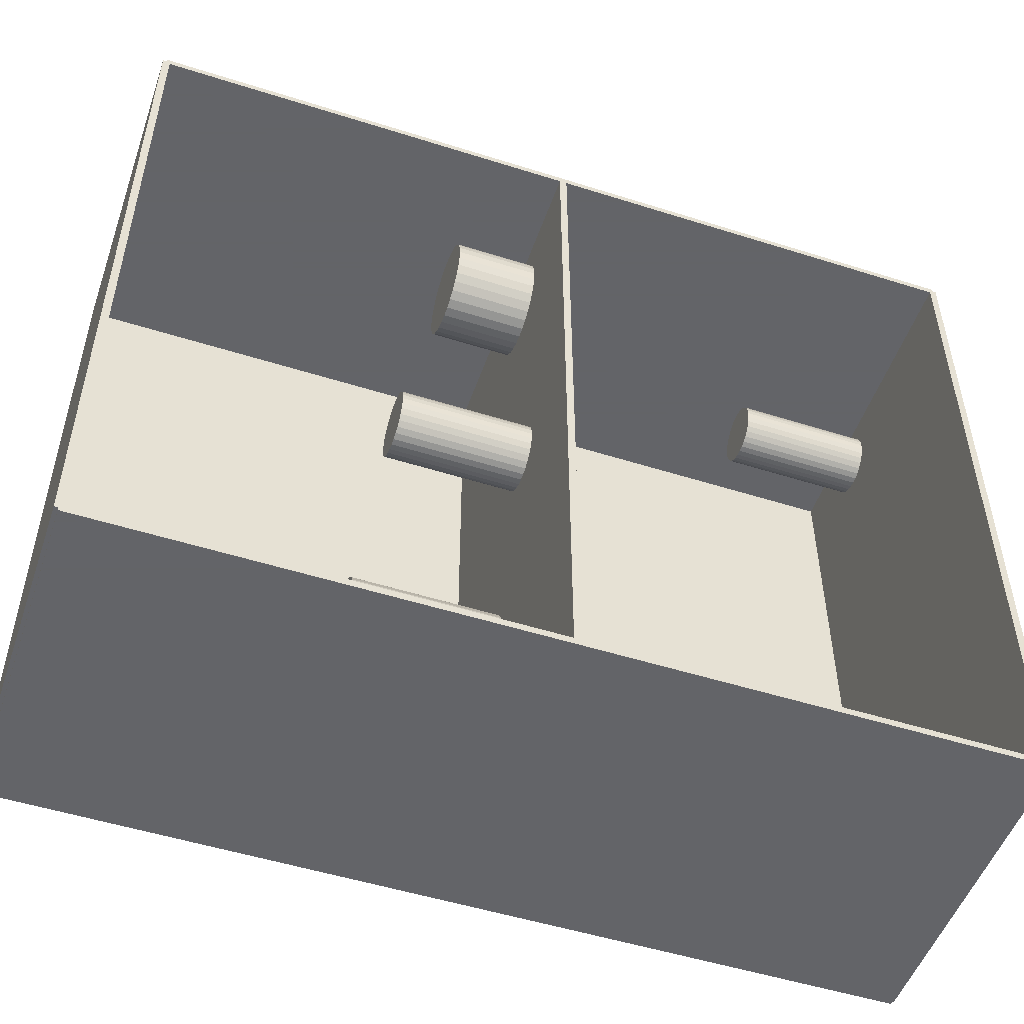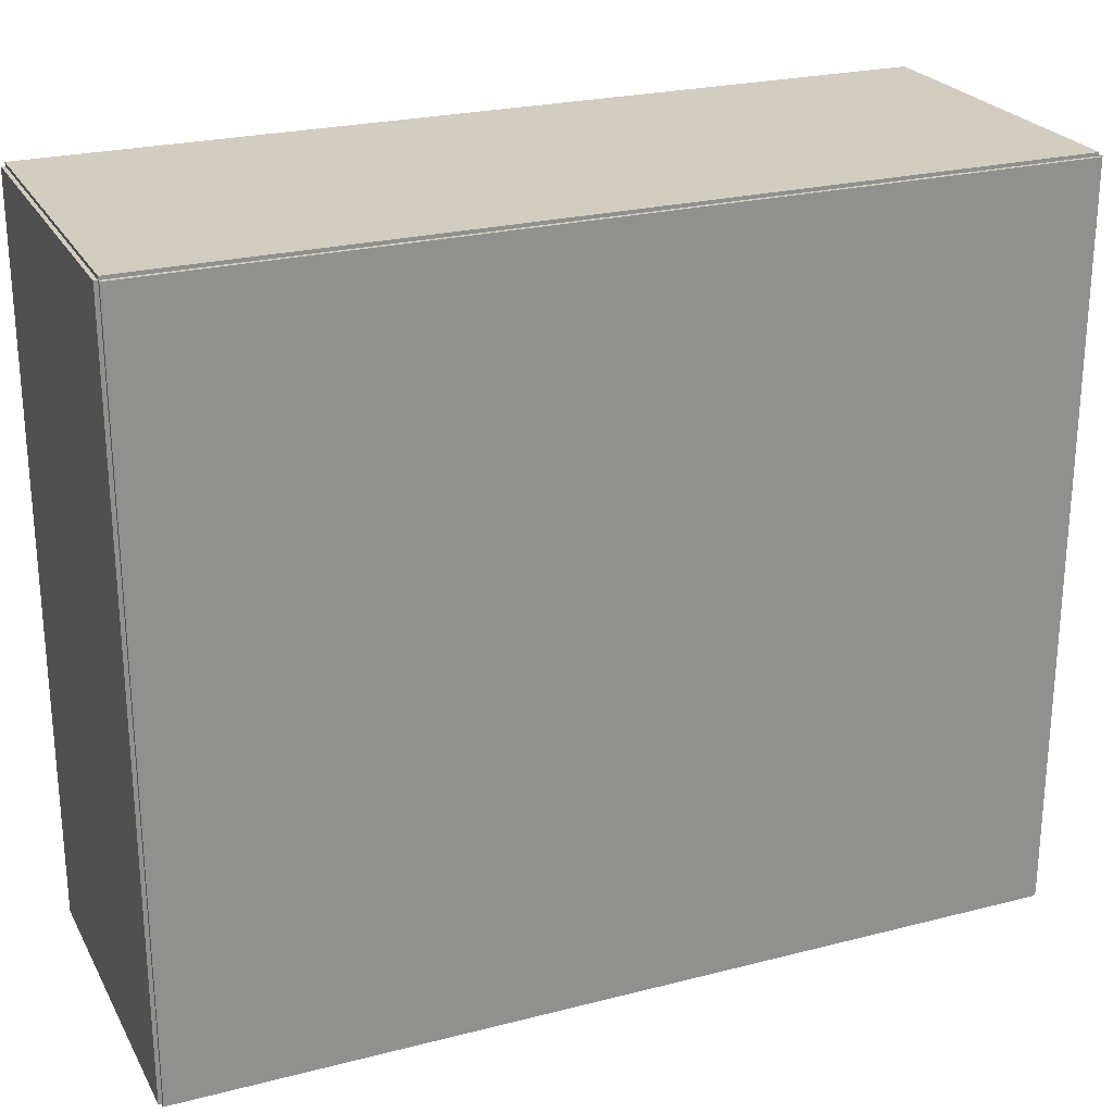
<metadata>
{"format":"obj","ext":"obj","renderer":"f3d","projection":"perspective","resolution":1024,"background":"white","views":[{"elev":-51.3,"azim":71.0,"up":"+Y"},{"elev":24.5,"azim":-112.8,"up":"+Y"}]}
</metadata>
<code>
v -0.1074 -0.2387 -0.002377
v -0.1074 -0.2387 0.002377
v -0.1074 0.2387 -0.002377
v -0.1074 0.2387 0.002377
v 0.1074 -0.2387 -0.002377
v 0.1074 -0.2387 0.002377
v 0.1074 0.2387 -0.002377
v 0.1074 0.2387 0.002377
v -0.105 -0.2387 0
v -0.1098 -0.2387 0
v -0.105 0.2387 0
v -0.1098 0.2387 0
v -0.105 -0.2387 0.5625
v -0.1098 -0.2387 0.5625
v -0.105 0.2387 0.5625
v -0.1098 0.2387 0.5625
v -0.1074 -0.2387 0.2789
v -0.1074 -0.2387 0.2836
v -0.1074 0.2387 0.2789
v -0.1074 0.2387 0.2836
v 0.1074 -0.2387 0.2789
v 0.1074 -0.2387 0.2836
v 0.1074 0.2387 0.2789
v 0.1074 0.2387 0.2836
v -0.1074 0.2365 0.5625
v -0.1074 0.2409 0.5625
v -0.1074 0.2365 0
v -0.1074 0.2409 0
v 0.1074 0.2365 0.5625
v 0.1074 0.2409 0.5625
v 0.1074 0.2365 0
v 0.1074 0.2409 0
v -0.1074 -0.2365 0
v -0.1074 -0.2409 0
v -0.1074 -0.2365 0.5625
v -0.1074 -0.2409 0.5625
v 0.1074 -0.2365 0
v 0.1074 -0.2409 0
v 0.1074 -0.2365 0.5625
v 0.1074 -0.2409 0.5625
v -0.1074 -0.2387 0.5601
v -0.1074 -0.2387 0.5649
v -0.1074 0.2387 0.5601
v -0.1074 0.2387 0.5649
v 0.1074 -0.2387 0.5601
v 0.1074 -0.2387 0.5649
v 0.1074 0.2387 0.5601
v 0.1074 0.2387 0.5649
v 0.04037 -0.1939 0.004753
v 0.06372 -0.1939 0.004753
v 0.06372 -0.1939 0.08146
v 0.04037 -0.1939 0.08146
v 0.06327 -0.1893 0.004753
v 0.06327 -0.1893 0.08146
v 0.06194 -0.185 0.004753
v 0.06194 -0.185 0.08146
v 0.05978 -0.1809 0.004753
v 0.05978 -0.1809 0.08146
v 0.05688 -0.1774 0.004753
v 0.05688 -0.1774 0.08146
v 0.05334 -0.1745 0.004753
v 0.05334 -0.1745 0.08146
v 0.04931 -0.1723 0.004753
v 0.04931 -0.1723 0.08146
v 0.04493 -0.171 0.004753
v 0.04493 -0.171 0.08146
v 0.04037 -0.1706 0.004753
v 0.04037 -0.1706 0.08146
v 0.03582 -0.171 0.004753
v 0.03582 -0.171 0.08146
v 0.03144 -0.1723 0.004753
v 0.03144 -0.1723 0.08146
v 0.0274 -0.1745 0.004753
v 0.0274 -0.1745 0.08146
v 0.02386 -0.1774 0.004753
v 0.02386 -0.1774 0.08146
v 0.02096 -0.1809 0.004753
v 0.02096 -0.1809 0.08146
v 0.0188 -0.185 0.004753
v 0.0188 -0.185 0.08146
v 0.01748 -0.1893 0.004753
v 0.01748 -0.1893 0.08146
v 0.01703 -0.1939 0.004753
v 0.01703 -0.1939 0.08146
v 0.01748 -0.1985 0.004753
v 0.01748 -0.1985 0.08146
v 0.0188 -0.2028 0.004753
v 0.0188 -0.2028 0.08146
v 0.02096 -0.2069 0.004753
v 0.02096 -0.2069 0.08146
v 0.02386 -0.2104 0.004753
v 0.02386 -0.2104 0.08146
v 0.0274 -0.2133 0.004753
v 0.0274 -0.2133 0.08146
v 0.03144 -0.2155 0.004753
v 0.03144 -0.2155 0.08146
v 0.03582 -0.2168 0.004753
v 0.03582 -0.2168 0.08146
v 0.04037 -0.2172 0.004753
v 0.04037 -0.2172 0.08146
v 0.04493 -0.2168 0.004753
v 0.04493 -0.2168 0.08146
v 0.04931 -0.2155 0.004753
v 0.04931 -0.2155 0.08146
v 0.05334 -0.2133 0.004753
v 0.05334 -0.2133 0.08146
v 0.05688 -0.2104 0.004753
v 0.05688 -0.2104 0.08146
v 0.05978 -0.2069 0.004753
v 0.05978 -0.2069 0.08146
v 0.06194 -0.2028 0.004753
v 0.06194 -0.2028 0.08146
v 0.06327 -0.1985 0.004753
v 0.06327 -0.1985 0.08146
v -0.03454 0.2064 0.004753
v -0.0143 0.2064 0.004753
v -0.0143 0.2064 0.09477
v -0.03454 0.2064 0.09477
v -0.01469 0.2104 0.004753
v -0.01469 0.2104 0.09477
v -0.01584 0.2142 0.004753
v -0.01584 0.2142 0.09477
v -0.01771 0.2177 0.004753
v -0.01771 0.2177 0.09477
v -0.02023 0.2207 0.004753
v -0.02023 0.2207 0.09477
v -0.0233 0.2232 0.004753
v -0.0233 0.2232 0.09477
v -0.0268 0.2251 0.004753
v -0.0268 0.2251 0.09477
v -0.0306 0.2263 0.004753
v -0.0306 0.2263 0.09477
v -0.03454 0.2267 0.004753
v -0.03454 0.2267 0.09477
v -0.03849 0.2263 0.004753
v -0.03849 0.2263 0.09477
v -0.04229 0.2251 0.004753
v -0.04229 0.2251 0.09477
v -0.04579 0.2232 0.004753
v -0.04579 0.2232 0.09477
v -0.04886 0.2207 0.004753
v -0.04886 0.2207 0.09477
v -0.05137 0.2177 0.004753
v -0.05137 0.2177 0.09477
v -0.05324 0.2142 0.004753
v -0.05324 0.2142 0.09477
v -0.0544 0.2104 0.004753
v -0.0544 0.2104 0.09477
v -0.05478 0.2064 0.004753
v -0.05478 0.2064 0.09477
v -0.0544 0.2025 0.004753
v -0.0544 0.2025 0.09477
v -0.05324 0.1987 0.004753
v -0.05324 0.1987 0.09477
v -0.05137 0.1952 0.004753
v -0.05137 0.1952 0.09477
v -0.04886 0.1921 0.004753
v -0.04886 0.1921 0.09477
v -0.04579 0.1896 0.004753
v -0.04579 0.1896 0.09477
v -0.04229 0.1877 0.004753
v -0.04229 0.1877 0.09477
v -0.03849 0.1866 0.004753
v -0.03849 0.1866 0.09477
v -0.03454 0.1862 0.004753
v -0.03454 0.1862 0.09477
v -0.0306 0.1866 0.004753
v -0.0306 0.1866 0.09477
v -0.0268 0.1877 0.004753
v -0.0268 0.1877 0.09477
v -0.0233 0.1896 0.004753
v -0.0233 0.1896 0.09477
v -0.02023 0.1921 0.004753
v -0.02023 0.1921 0.09477
v -0.01771 0.1952 0.004753
v -0.01771 0.1952 0.09477
v -0.01584 0.1987 0.004753
v -0.01584 0.1987 0.09477
v -0.01469 0.2025 0.004753
v -0.01469 0.2025 0.09477
v 0.02775 0.1879 0.286
v 0.05978 0.1879 0.286
v 0.05978 0.1879 0.3398
v 0.02775 0.1879 0.3398
v 0.05917 0.1941 0.286
v 0.05917 0.1941 0.3398
v 0.05734 0.2002 0.286
v 0.05734 0.2002 0.3398
v 0.05438 0.2057 0.286
v 0.05438 0.2057 0.3398
v 0.0504 0.2105 0.286
v 0.0504 0.2105 0.3398
v 0.04555 0.2145 0.286
v 0.04555 0.2145 0.3398
v 0.04001 0.2175 0.286
v 0.04001 0.2175 0.3398
v 0.034 0.2193 0.286
v 0.034 0.2193 0.3398
v 0.02775 0.2199 0.286
v 0.02775 0.2199 0.3398
v 0.0215 0.2193 0.286
v 0.0215 0.2193 0.3398
v 0.0155 0.2175 0.286
v 0.0155 0.2175 0.3398
v 0.009958 0.2145 0.286
v 0.009958 0.2145 0.3398
v 0.005105 0.2105 0.286
v 0.005105 0.2105 0.3398
v 0.001121 0.2057 0.286
v 0.001121 0.2057 0.3398
v -0.001838 0.2002 0.286
v -0.001838 0.2002 0.3398
v -0.003661 0.1941 0.286
v -0.003661 0.1941 0.3398
v -0.004276 0.1879 0.286
v -0.004276 0.1879 0.3398
v -0.003661 0.1816 0.286
v -0.003661 0.1816 0.3398
v -0.001838 0.1756 0.286
v -0.001838 0.1756 0.3398
v 0.001121 0.1701 0.286
v 0.001121 0.1701 0.3398
v 0.005105 0.1652 0.286
v 0.005105 0.1652 0.3398
v 0.009958 0.1613 0.286
v 0.009958 0.1613 0.3398
v 0.0155 0.1583 0.286
v 0.0155 0.1583 0.3398
v 0.0215 0.1565 0.286
v 0.0215 0.1565 0.3398
v 0.02775 0.1559 0.286
v 0.02775 0.1559 0.3398
v 0.034 0.1565 0.286
v 0.034 0.1565 0.3398
v 0.04001 0.1583 0.286
v 0.04001 0.1583 0.3398
v 0.04555 0.1613 0.286
v 0.04555 0.1613 0.3398
v 0.0504 0.1652 0.286
v 0.0504 0.1652 0.3398
v 0.05438 0.1701 0.286
v 0.05438 0.1701 0.3398
v 0.05734 0.1756 0.286
v 0.05734 0.1756 0.3398
v 0.05917 0.1816 0.286
v 0.05917 0.1816 0.3398
v 0.03005 0.01505 0.286
v 0.05131 0.01505 0.286
v 0.05131 0.01505 0.3712
v 0.03005 0.01505 0.3712
v 0.0509 0.0192 0.286
v 0.0509 0.0192 0.3712
v 0.04969 0.02319 0.286
v 0.04969 0.02319 0.3712
v 0.04773 0.02687 0.286
v 0.04773 0.02687 0.3712
v 0.04508 0.03009 0.286
v 0.04508 0.03009 0.3712
v 0.04186 0.03273 0.286
v 0.04186 0.03273 0.3712
v 0.03819 0.0347 0.286
v 0.03819 0.0347 0.3712
v 0.0342 0.03591 0.286
v 0.0342 0.03591 0.3712
v 0.03005 0.03632 0.286
v 0.03005 0.03632 0.3712
v 0.0259 0.03591 0.286
v 0.0259 0.03591 0.3712
v 0.02191 0.0347 0.286
v 0.02191 0.0347 0.3712
v 0.01824 0.03273 0.286
v 0.01824 0.03273 0.3712
v 0.01501 0.03009 0.286
v 0.01501 0.03009 0.3712
v 0.01237 0.02687 0.286
v 0.01237 0.02687 0.3712
v 0.0104 0.02319 0.286
v 0.0104 0.02319 0.3712
v 0.009194 0.0192 0.286
v 0.009194 0.0192 0.3712
v 0.008786 0.01505 0.286
v 0.008786 0.01505 0.3712
v 0.009194 0.0109 0.286
v 0.009194 0.0109 0.3712
v 0.0104 0.006915 0.286
v 0.0104 0.006915 0.3712
v 0.01237 0.003239 0.286
v 0.01237 0.003239 0.3712
v 0.01501 1.682e-05 0.286
v 0.01501 1.682e-05 0.3712
v 0.01824 -0.002628 0.286
v 0.01824 -0.002628 0.3712
v 0.02191 -0.004593 0.286
v 0.02191 -0.004593 0.3712
v 0.0259 -0.005803 0.286
v 0.0259 -0.005803 0.3712
v 0.03005 -0.006211 0.286
v 0.03005 -0.006211 0.3712
v 0.0342 -0.005803 0.286
v 0.0342 -0.005803 0.3712
v 0.03819 -0.004593 0.286
v 0.03819 -0.004593 0.3712
v 0.04186 -0.002628 0.286
v 0.04186 -0.002628 0.3712
v 0.04508 1.682e-05 0.286
v 0.04508 1.682e-05 0.3712
v 0.04773 0.003239 0.286
v 0.04773 0.003239 0.3712
v 0.04969 0.006915 0.286
v 0.04969 0.006915 0.3712
v 0.0509 0.0109 0.286
v 0.0509 0.0109 0.3712
v -0.03699 -0.1098 0.286
v -0.005183 -0.1098 0.286
v -0.005183 -0.1098 0.3804
v -0.03699 -0.1098 0.3804
v -0.005794 -0.1036 0.286
v -0.005794 -0.1036 0.3804
v -0.007604 -0.09759 0.286
v -0.007604 -0.09759 0.3804
v -0.01054 -0.09209 0.286
v -0.01054 -0.09209 0.3804
v -0.0145 -0.08727 0.286
v -0.0145 -0.08727 0.3804
v -0.01932 -0.08331 0.286
v -0.01932 -0.08331 0.3804
v -0.02482 -0.08037 0.286
v -0.02482 -0.08037 0.3804
v -0.03079 -0.07856 0.286
v -0.03079 -0.07856 0.3804
v -0.03699 -0.07795 0.286
v -0.03699 -0.07795 0.3804
v -0.0432 -0.07856 0.286
v -0.0432 -0.07856 0.3804
v -0.04916 -0.08037 0.286
v -0.04916 -0.08037 0.3804
v -0.05466 -0.08331 0.286
v -0.05466 -0.08331 0.3804
v -0.05948 -0.08727 0.286
v -0.05948 -0.08727 0.3804
v -0.06344 -0.09209 0.286
v -0.06344 -0.09209 0.3804
v -0.06638 -0.09759 0.286
v -0.06638 -0.09759 0.3804
v -0.06819 -0.1036 0.286
v -0.06819 -0.1036 0.3804
v -0.0688 -0.1098 0.286
v -0.0688 -0.1098 0.3804
v -0.06819 -0.116 0.286
v -0.06819 -0.116 0.3804
v -0.06638 -0.1219 0.286
v -0.06638 -0.1219 0.3804
v -0.06344 -0.1274 0.286
v -0.06344 -0.1274 0.3804
v -0.05948 -0.1323 0.286
v -0.05948 -0.1323 0.3804
v -0.05466 -0.1362 0.286
v -0.05466 -0.1362 0.3804
v -0.04916 -0.1391 0.286
v -0.04916 -0.1391 0.3804
v -0.0432 -0.141 0.286
v -0.0432 -0.141 0.3804
v -0.03699 -0.1416 0.286
v -0.03699 -0.1416 0.3804
v -0.03079 -0.141 0.286
v -0.03079 -0.141 0.3804
v -0.02482 -0.1391 0.286
v -0.02482 -0.1391 0.3804
v -0.01932 -0.1362 0.286
v -0.01932 -0.1362 0.3804
v -0.0145 -0.1323 0.286
v -0.0145 -0.1323 0.3804
v -0.01054 -0.1274 0.286
v -0.01054 -0.1274 0.3804
v -0.007604 -0.1219 0.286
v -0.007604 -0.1219 0.3804
v -0.005794 -0.116 0.286
v -0.005794 -0.116 0.3804
f 2 4 1
f 5 2 1
f 1 4 3
f 3 5 1
f 2 8 4
f 6 2 5
f 6 8 2
f 4 8 3
f 7 5 3
f 3 8 7
f 7 6 5
f 8 6 7
f 10 12 9
f 13 10 9
f 9 12 11
f 11 13 9
f 10 16 12
f 14 10 13
f 14 16 10
f 12 16 11
f 15 13 11
f 11 16 15
f 15 14 13
f 16 14 15
f 18 20 17
f 21 18 17
f 17 20 19
f 19 21 17
f 18 24 20
f 22 18 21
f 22 24 18
f 20 24 19
f 23 21 19
f 19 24 23
f 23 22 21
f 24 22 23
f 26 28 25
f 29 26 25
f 25 28 27
f 27 29 25
f 26 32 28
f 30 26 29
f 30 32 26
f 28 32 27
f 31 29 27
f 27 32 31
f 31 30 29
f 32 30 31
f 34 36 33
f 37 34 33
f 33 36 35
f 35 37 33
f 34 40 36
f 38 34 37
f 38 40 34
f 36 40 35
f 39 37 35
f 35 40 39
f 39 38 37
f 40 38 39
f 42 44 41
f 45 42 41
f 41 44 43
f 43 45 41
f 42 48 44
f 46 42 45
f 46 48 42
f 44 48 43
f 47 45 43
f 43 48 47
f 47 46 45
f 48 46 47
f 50 49 53
f 50 53 51
f 51 53 54
f 51 54 52
f 53 49 55
f 53 55 54
f 54 55 56
f 54 56 52
f 55 49 57
f 55 57 56
f 56 57 58
f 56 58 52
f 57 49 59
f 57 59 58
f 58 59 60
f 58 60 52
f 59 49 61
f 59 61 60
f 60 61 62
f 60 62 52
f 61 49 63
f 61 63 62
f 62 63 64
f 62 64 52
f 63 49 65
f 63 65 64
f 64 65 66
f 64 66 52
f 65 49 67
f 65 67 66
f 66 67 68
f 66 68 52
f 67 49 69
f 67 69 68
f 68 69 70
f 68 70 52
f 69 49 71
f 69 71 70
f 70 71 72
f 70 72 52
f 71 49 73
f 71 73 72
f 72 73 74
f 72 74 52
f 73 49 75
f 73 75 74
f 74 75 76
f 74 76 52
f 75 49 77
f 75 77 76
f 76 77 78
f 76 78 52
f 77 49 79
f 77 79 78
f 78 79 80
f 78 80 52
f 79 49 81
f 79 81 80
f 80 81 82
f 80 82 52
f 81 49 83
f 81 83 82
f 82 83 84
f 82 84 52
f 83 49 85
f 83 85 84
f 84 85 86
f 84 86 52
f 85 49 87
f 85 87 86
f 86 87 88
f 86 88 52
f 87 49 89
f 87 89 88
f 88 89 90
f 88 90 52
f 89 49 91
f 89 91 90
f 90 91 92
f 90 92 52
f 91 49 93
f 91 93 92
f 92 93 94
f 92 94 52
f 93 49 95
f 93 95 94
f 94 95 96
f 94 96 52
f 95 49 97
f 95 97 96
f 96 97 98
f 96 98 52
f 97 49 99
f 97 99 98
f 98 99 100
f 98 100 52
f 99 49 101
f 99 101 100
f 100 101 102
f 100 102 52
f 101 49 103
f 101 103 102
f 102 103 104
f 102 104 52
f 103 49 105
f 103 105 104
f 104 105 106
f 104 106 52
f 105 49 107
f 105 107 106
f 106 107 108
f 106 108 52
f 107 49 109
f 107 109 108
f 108 109 110
f 108 110 52
f 109 49 111
f 109 111 110
f 110 111 112
f 110 112 52
f 111 49 113
f 111 113 112
f 112 113 114
f 112 114 52
f 113 49 50
f 113 50 114
f 114 50 51
f 114 51 52
f 116 115 119
f 116 119 117
f 117 119 120
f 117 120 118
f 119 115 121
f 119 121 120
f 120 121 122
f 120 122 118
f 121 115 123
f 121 123 122
f 122 123 124
f 122 124 118
f 123 115 125
f 123 125 124
f 124 125 126
f 124 126 118
f 125 115 127
f 125 127 126
f 126 127 128
f 126 128 118
f 127 115 129
f 127 129 128
f 128 129 130
f 128 130 118
f 129 115 131
f 129 131 130
f 130 131 132
f 130 132 118
f 131 115 133
f 131 133 132
f 132 133 134
f 132 134 118
f 133 115 135
f 133 135 134
f 134 135 136
f 134 136 118
f 135 115 137
f 135 137 136
f 136 137 138
f 136 138 118
f 137 115 139
f 137 139 138
f 138 139 140
f 138 140 118
f 139 115 141
f 139 141 140
f 140 141 142
f 140 142 118
f 141 115 143
f 141 143 142
f 142 143 144
f 142 144 118
f 143 115 145
f 143 145 144
f 144 145 146
f 144 146 118
f 145 115 147
f 145 147 146
f 146 147 148
f 146 148 118
f 147 115 149
f 147 149 148
f 148 149 150
f 148 150 118
f 149 115 151
f 149 151 150
f 150 151 152
f 150 152 118
f 151 115 153
f 151 153 152
f 152 153 154
f 152 154 118
f 153 115 155
f 153 155 154
f 154 155 156
f 154 156 118
f 155 115 157
f 155 157 156
f 156 157 158
f 156 158 118
f 157 115 159
f 157 159 158
f 158 159 160
f 158 160 118
f 159 115 161
f 159 161 160
f 160 161 162
f 160 162 118
f 161 115 163
f 161 163 162
f 162 163 164
f 162 164 118
f 163 115 165
f 163 165 164
f 164 165 166
f 164 166 118
f 165 115 167
f 165 167 166
f 166 167 168
f 166 168 118
f 167 115 169
f 167 169 168
f 168 169 170
f 168 170 118
f 169 115 171
f 169 171 170
f 170 171 172
f 170 172 118
f 171 115 173
f 171 173 172
f 172 173 174
f 172 174 118
f 173 115 175
f 173 175 174
f 174 175 176
f 174 176 118
f 175 115 177
f 175 177 176
f 176 177 178
f 176 178 118
f 177 115 179
f 177 179 178
f 178 179 180
f 178 180 118
f 179 115 116
f 179 116 180
f 180 116 117
f 180 117 118
f 182 181 185
f 182 185 183
f 183 185 186
f 183 186 184
f 185 181 187
f 185 187 186
f 186 187 188
f 186 188 184
f 187 181 189
f 187 189 188
f 188 189 190
f 188 190 184
f 189 181 191
f 189 191 190
f 190 191 192
f 190 192 184
f 191 181 193
f 191 193 192
f 192 193 194
f 192 194 184
f 193 181 195
f 193 195 194
f 194 195 196
f 194 196 184
f 195 181 197
f 195 197 196
f 196 197 198
f 196 198 184
f 197 181 199
f 197 199 198
f 198 199 200
f 198 200 184
f 199 181 201
f 199 201 200
f 200 201 202
f 200 202 184
f 201 181 203
f 201 203 202
f 202 203 204
f 202 204 184
f 203 181 205
f 203 205 204
f 204 205 206
f 204 206 184
f 205 181 207
f 205 207 206
f 206 207 208
f 206 208 184
f 207 181 209
f 207 209 208
f 208 209 210
f 208 210 184
f 209 181 211
f 209 211 210
f 210 211 212
f 210 212 184
f 211 181 213
f 211 213 212
f 212 213 214
f 212 214 184
f 213 181 215
f 213 215 214
f 214 215 216
f 214 216 184
f 215 181 217
f 215 217 216
f 216 217 218
f 216 218 184
f 217 181 219
f 217 219 218
f 218 219 220
f 218 220 184
f 219 181 221
f 219 221 220
f 220 221 222
f 220 222 184
f 221 181 223
f 221 223 222
f 222 223 224
f 222 224 184
f 223 181 225
f 223 225 224
f 224 225 226
f 224 226 184
f 225 181 227
f 225 227 226
f 226 227 228
f 226 228 184
f 227 181 229
f 227 229 228
f 228 229 230
f 228 230 184
f 229 181 231
f 229 231 230
f 230 231 232
f 230 232 184
f 231 181 233
f 231 233 232
f 232 233 234
f 232 234 184
f 233 181 235
f 233 235 234
f 234 235 236
f 234 236 184
f 235 181 237
f 235 237 236
f 236 237 238
f 236 238 184
f 237 181 239
f 237 239 238
f 238 239 240
f 238 240 184
f 239 181 241
f 239 241 240
f 240 241 242
f 240 242 184
f 241 181 243
f 241 243 242
f 242 243 244
f 242 244 184
f 243 181 245
f 243 245 244
f 244 245 246
f 244 246 184
f 245 181 182
f 245 182 246
f 246 182 183
f 246 183 184
f 248 247 251
f 248 251 249
f 249 251 252
f 249 252 250
f 251 247 253
f 251 253 252
f 252 253 254
f 252 254 250
f 253 247 255
f 253 255 254
f 254 255 256
f 254 256 250
f 255 247 257
f 255 257 256
f 256 257 258
f 256 258 250
f 257 247 259
f 257 259 258
f 258 259 260
f 258 260 250
f 259 247 261
f 259 261 260
f 260 261 262
f 260 262 250
f 261 247 263
f 261 263 262
f 262 263 264
f 262 264 250
f 263 247 265
f 263 265 264
f 264 265 266
f 264 266 250
f 265 247 267
f 265 267 266
f 266 267 268
f 266 268 250
f 267 247 269
f 267 269 268
f 268 269 270
f 268 270 250
f 269 247 271
f 269 271 270
f 270 271 272
f 270 272 250
f 271 247 273
f 271 273 272
f 272 273 274
f 272 274 250
f 273 247 275
f 273 275 274
f 274 275 276
f 274 276 250
f 275 247 277
f 275 277 276
f 276 277 278
f 276 278 250
f 277 247 279
f 277 279 278
f 278 279 280
f 278 280 250
f 279 247 281
f 279 281 280
f 280 281 282
f 280 282 250
f 281 247 283
f 281 283 282
f 282 283 284
f 282 284 250
f 283 247 285
f 283 285 284
f 284 285 286
f 284 286 250
f 285 247 287
f 285 287 286
f 286 287 288
f 286 288 250
f 287 247 289
f 287 289 288
f 288 289 290
f 288 290 250
f 289 247 291
f 289 291 290
f 290 291 292
f 290 292 250
f 291 247 293
f 291 293 292
f 292 293 294
f 292 294 250
f 293 247 295
f 293 295 294
f 294 295 296
f 294 296 250
f 295 247 297
f 295 297 296
f 296 297 298
f 296 298 250
f 297 247 299
f 297 299 298
f 298 299 300
f 298 300 250
f 299 247 301
f 299 301 300
f 300 301 302
f 300 302 250
f 301 247 303
f 301 303 302
f 302 303 304
f 302 304 250
f 303 247 305
f 303 305 304
f 304 305 306
f 304 306 250
f 305 247 307
f 305 307 306
f 306 307 308
f 306 308 250
f 307 247 309
f 307 309 308
f 308 309 310
f 308 310 250
f 309 247 311
f 309 311 310
f 310 311 312
f 310 312 250
f 311 247 248
f 311 248 312
f 312 248 249
f 312 249 250
f 314 313 317
f 314 317 315
f 315 317 318
f 315 318 316
f 317 313 319
f 317 319 318
f 318 319 320
f 318 320 316
f 319 313 321
f 319 321 320
f 320 321 322
f 320 322 316
f 321 313 323
f 321 323 322
f 322 323 324
f 322 324 316
f 323 313 325
f 323 325 324
f 324 325 326
f 324 326 316
f 325 313 327
f 325 327 326
f 326 327 328
f 326 328 316
f 327 313 329
f 327 329 328
f 328 329 330
f 328 330 316
f 329 313 331
f 329 331 330
f 330 331 332
f 330 332 316
f 331 313 333
f 331 333 332
f 332 333 334
f 332 334 316
f 333 313 335
f 333 335 334
f 334 335 336
f 334 336 316
f 335 313 337
f 335 337 336
f 336 337 338
f 336 338 316
f 337 313 339
f 337 339 338
f 338 339 340
f 338 340 316
f 339 313 341
f 339 341 340
f 340 341 342
f 340 342 316
f 341 313 343
f 341 343 342
f 342 343 344
f 342 344 316
f 343 313 345
f 343 345 344
f 344 345 346
f 344 346 316
f 345 313 347
f 345 347 346
f 346 347 348
f 346 348 316
f 347 313 349
f 347 349 348
f 348 349 350
f 348 350 316
f 349 313 351
f 349 351 350
f 350 351 352
f 350 352 316
f 351 313 353
f 351 353 352
f 352 353 354
f 352 354 316
f 353 313 355
f 353 355 354
f 354 355 356
f 354 356 316
f 355 313 357
f 355 357 356
f 356 357 358
f 356 358 316
f 357 313 359
f 357 359 358
f 358 359 360
f 358 360 316
f 359 313 361
f 359 361 360
f 360 361 362
f 360 362 316
f 361 313 363
f 361 363 362
f 362 363 364
f 362 364 316
f 363 313 365
f 363 365 364
f 364 365 366
f 364 366 316
f 365 313 367
f 365 367 366
f 366 367 368
f 366 368 316
f 367 313 369
f 367 369 368
f 368 369 370
f 368 370 316
f 369 313 371
f 369 371 370
f 370 371 372
f 370 372 316
f 371 313 373
f 371 373 372
f 372 373 374
f 372 374 316
f 373 313 375
f 373 375 374
f 374 375 376
f 374 376 316
f 375 313 377
f 375 377 376
f 376 377 378
f 376 378 316
f 377 313 314
f 377 314 378
f 378 314 315
f 378 315 316

</code>
